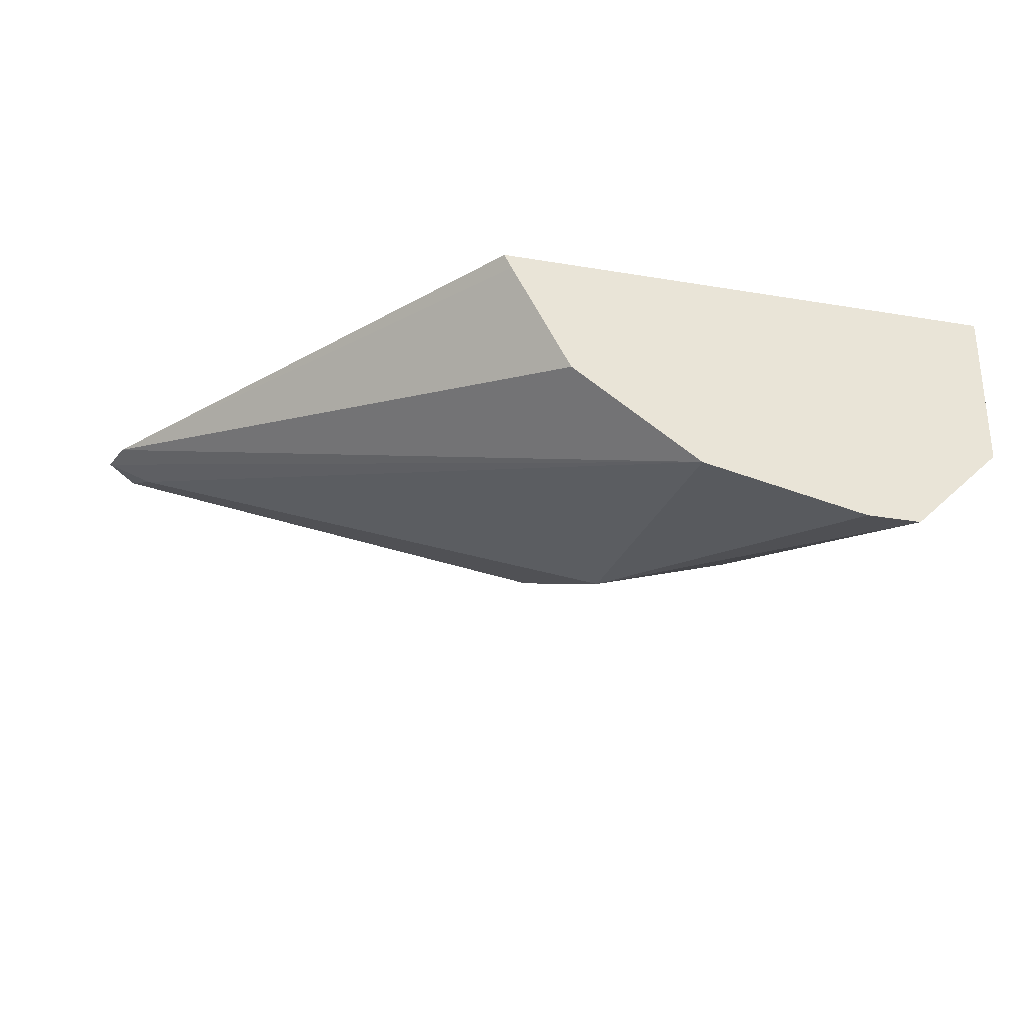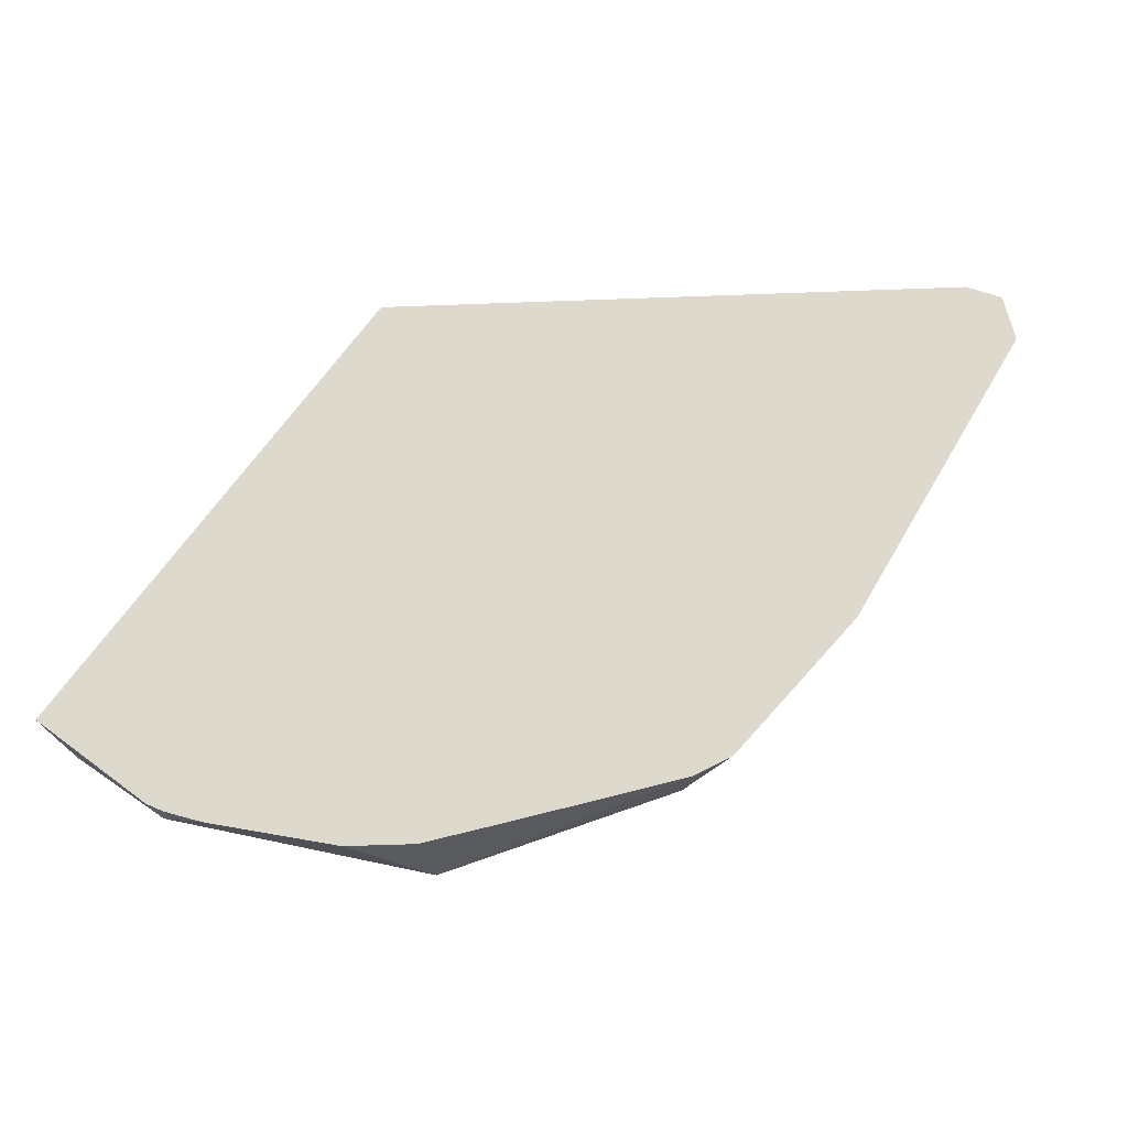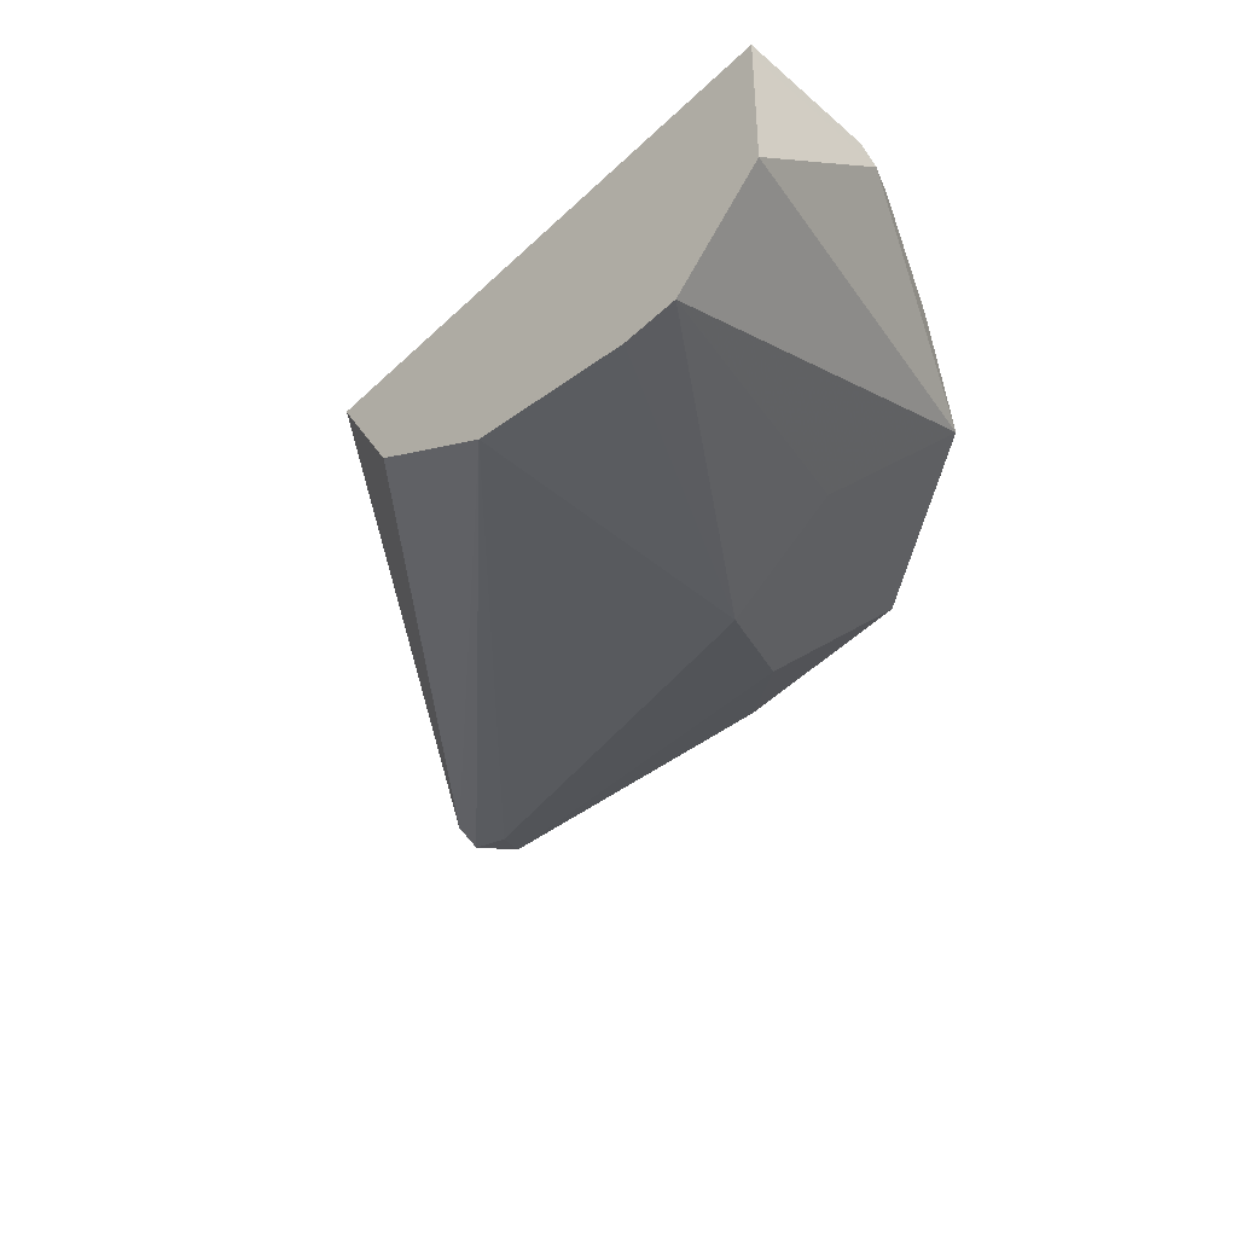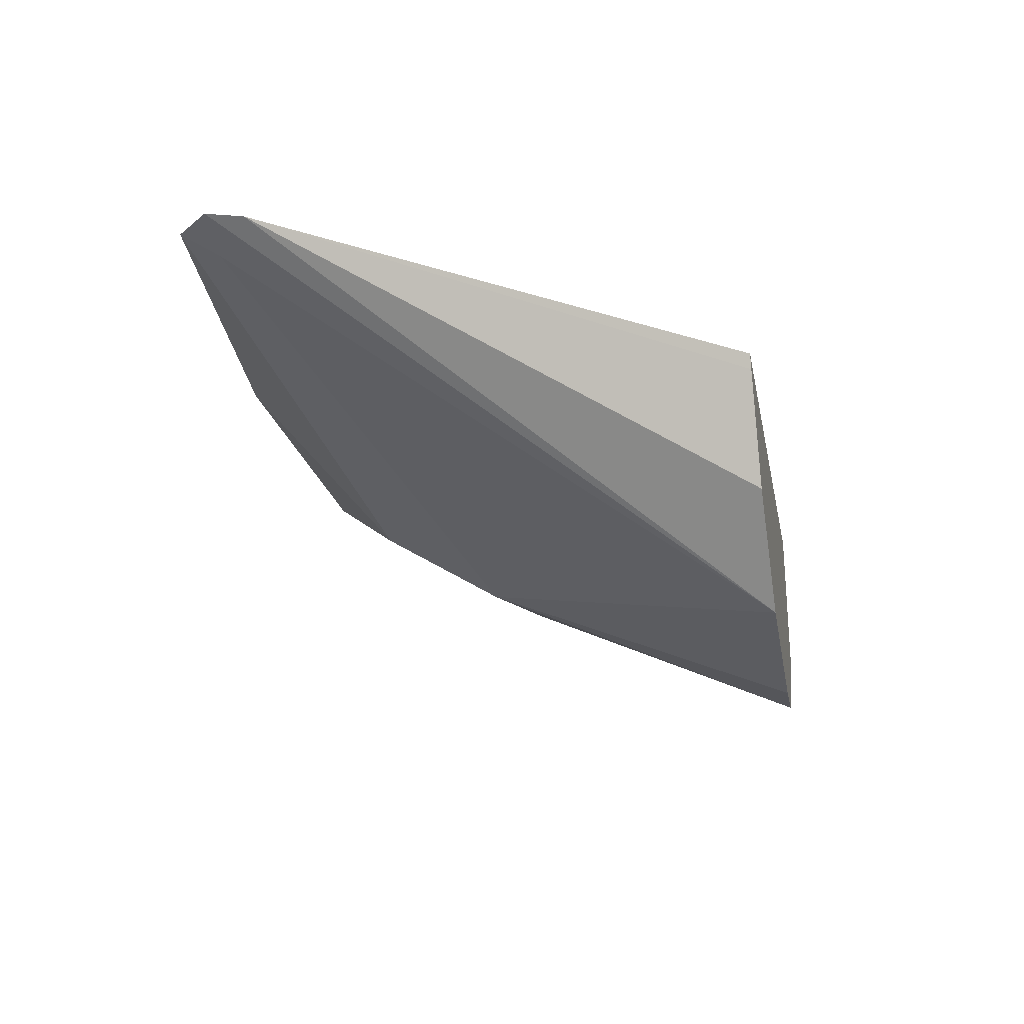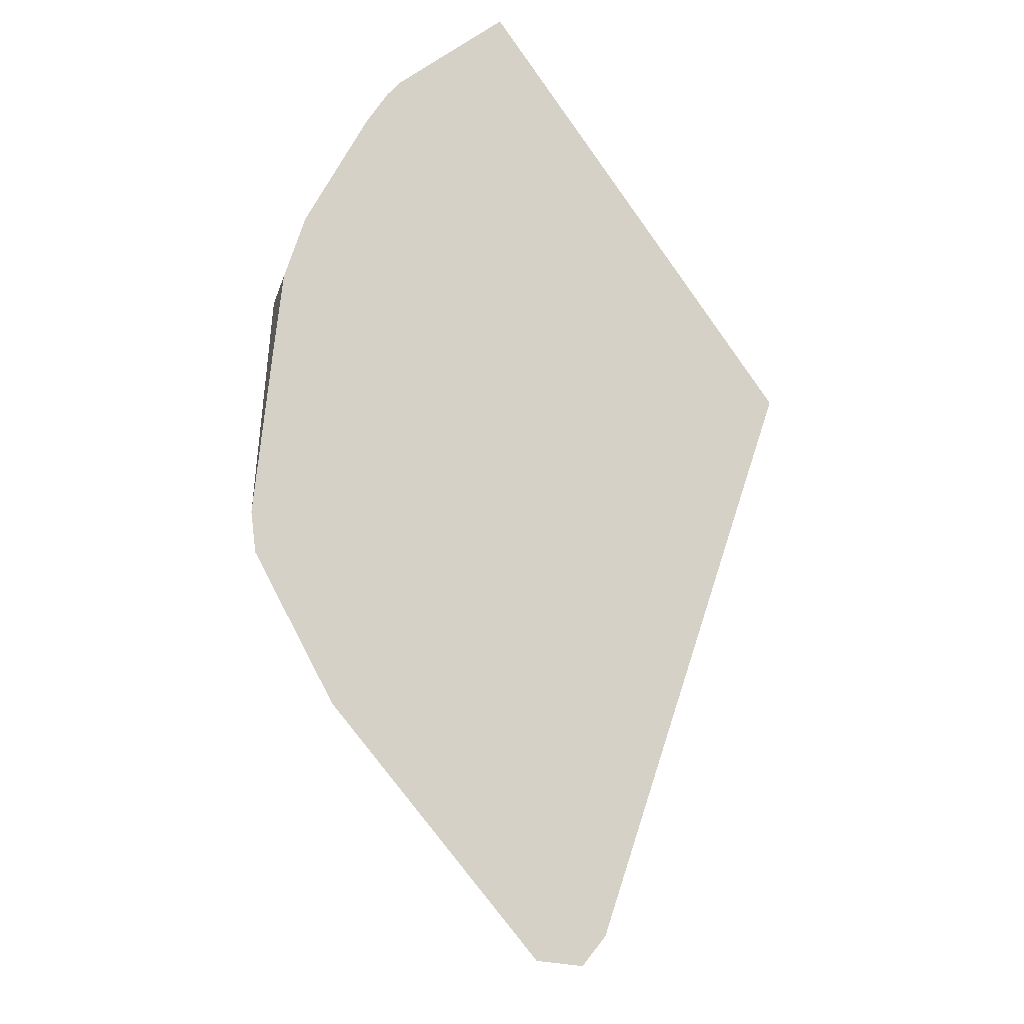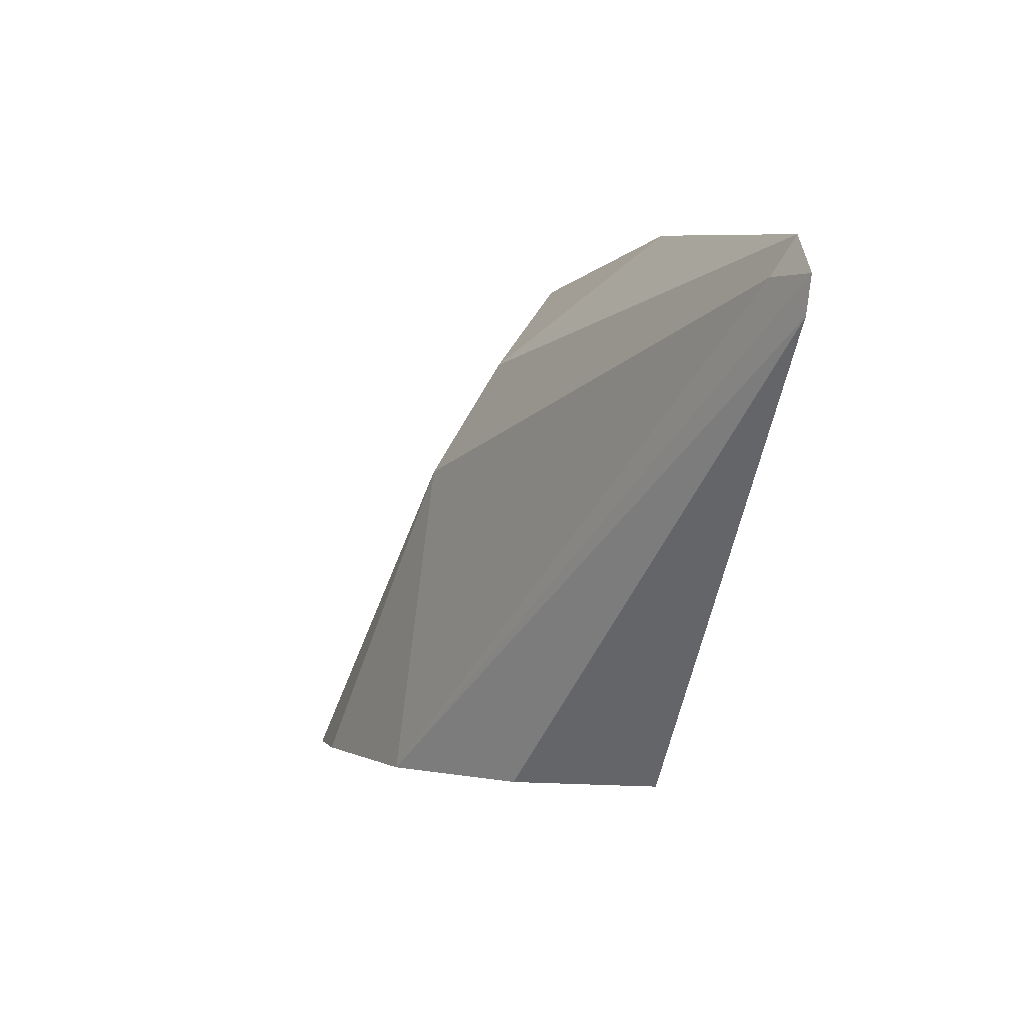
<metadata>
{"format":"obj","ext":"obj","renderer":"f3d","projection":"perspective","resolution":1024,"background":"white","views":[{"elev":-32.0,"azim":166.8,"up":"+Y"},{"elev":72.0,"azim":-53.6,"up":"+Y"},{"elev":-47.2,"azim":-133.8,"up":"+Y"},{"elev":-24.8,"azim":101.4,"up":"+Y"},{"elev":78.9,"azim":56.6,"up":"+Y"},{"elev":1.5,"azim":73.8,"up":"+Z"}]}
</metadata>
<code>
v -0.2525 0.2264 0.2266
v -0.1845 0.2264 0.3119
v -0.254 0.2235 0.2266
v -0.3505 0.2264 0.2266
v -0.2655 0.2018 0.2266
v -0.1823 0.2264 0.3186
v -0.2903 0.1841 0.2266
v -0.3505 0.223 0.2266
v -0.3505 0.2264 0.2515
v -0.1878 0.2264 0.3253
v -0.1912 0.223 0.3186
v -0.2867 0.1912 0.2867
v -0.3222 0.177 0.2266
v -0.3505 0.223 0.2549
v -0.3501 0.1944 0.2266
v -0.3497 0.2264 0.2549
v -0.25 0.2264 0.3315
v -0.2761 0.2018 0.308
v -0.3027 0.2071 0.3027
v -0.3292 0.2124 0.2974
v -0.3133 0.1965 0.2814
v -0.3327 0.177 0.2266
v -0.3471 0.2264 0.2616
v -0.2834 0.2264 0.3282
v -0.292 0.2177 0.3239
v -0.2907 0.2264 0.3246
v -0.3153 0.2264 0.3043
v -0.3283 0.2264 0.2935
v -0.3362 0.2264 0.2834
f 12 22 13
f 12 21 22
f 12 20 21
f 12 19 20
f 10 12 11
f 9 14 16
f 10 17 18
f 24 26 25
f 8 15 14
f 12 18 19
f 10 18 12
f 14 15 20
f 20 26 27
f 14 23 16
f 15 22 20
f 17 24 25
f 17 25 18
f 18 25 19
f 19 25 20
f 20 22 21
f 20 25 26
f 20 27 28
f 20 28 29
f 20 29 23
f 7 11 12
f 14 20 23
f 7 12 13
f 4 8 14
f 6 10 11
f 6 11 7
f 1 2 3
f 1 3 5
f 1 5 7
f 1 7 13
f 1 22 15
f 1 15 8
f 1 8 4
f 1 4 9
f 1 9 16
f 1 16 23
f 1 23 29
f 1 13 22
f 1 28 27
f 1 29 28
f 4 14 9
f 2 7 5
f 2 5 3
f 1 6 2
f 2 6 7
f 1 10 6
f 1 17 10
f 1 24 17
f 1 26 24
f 1 27 26

</code>
